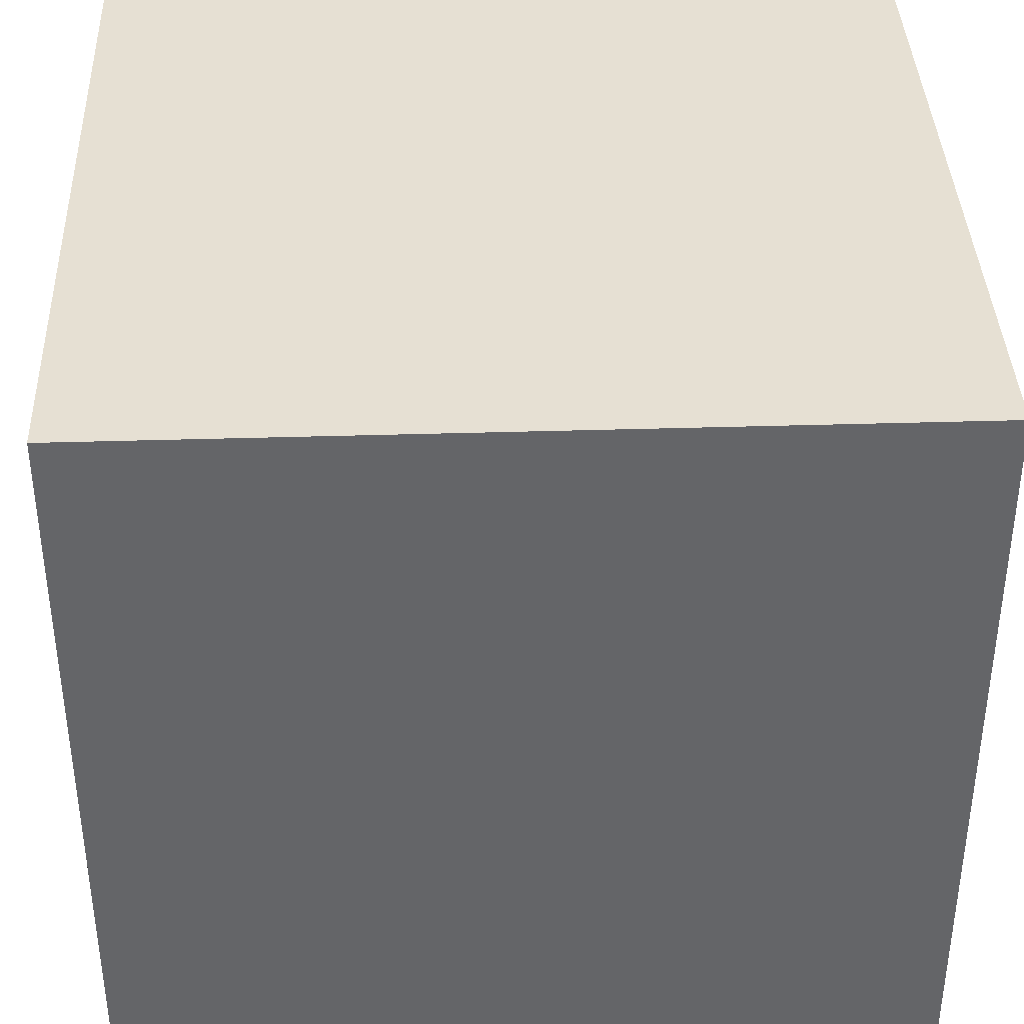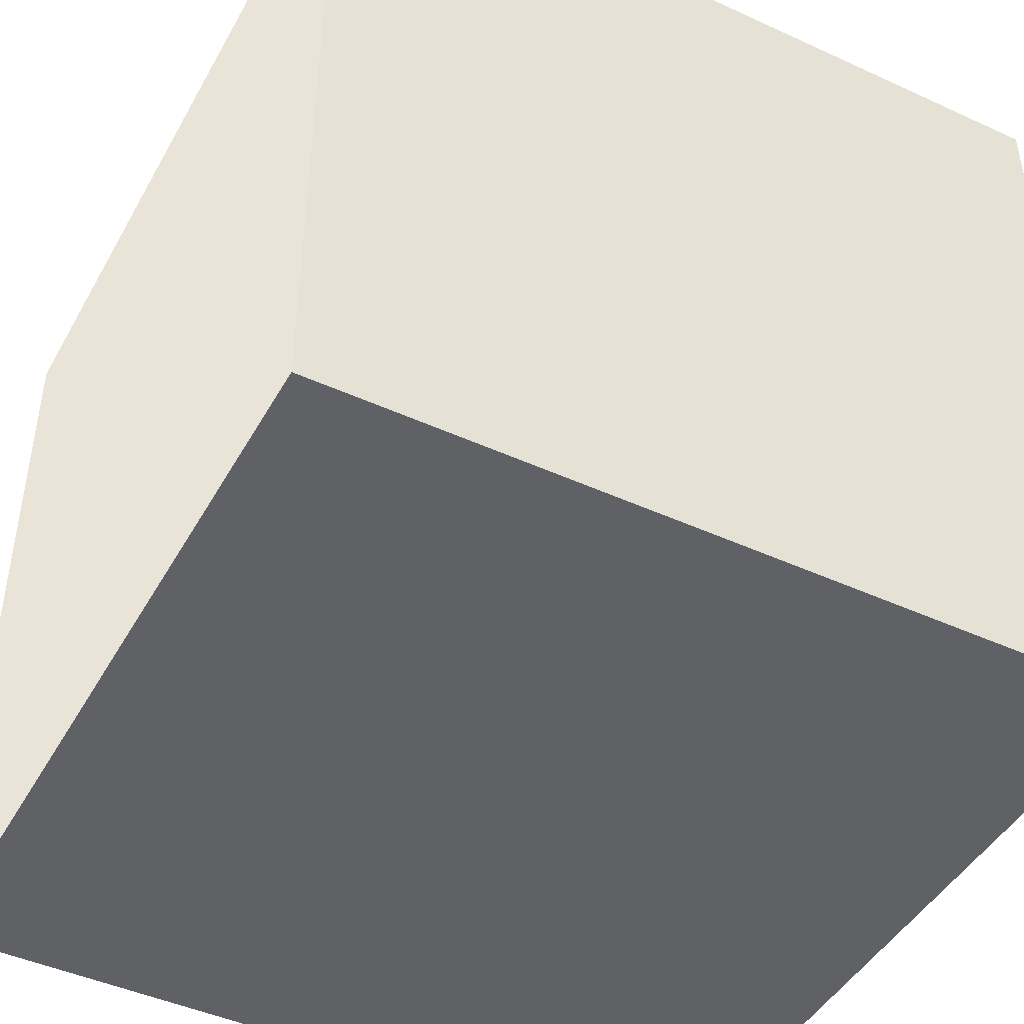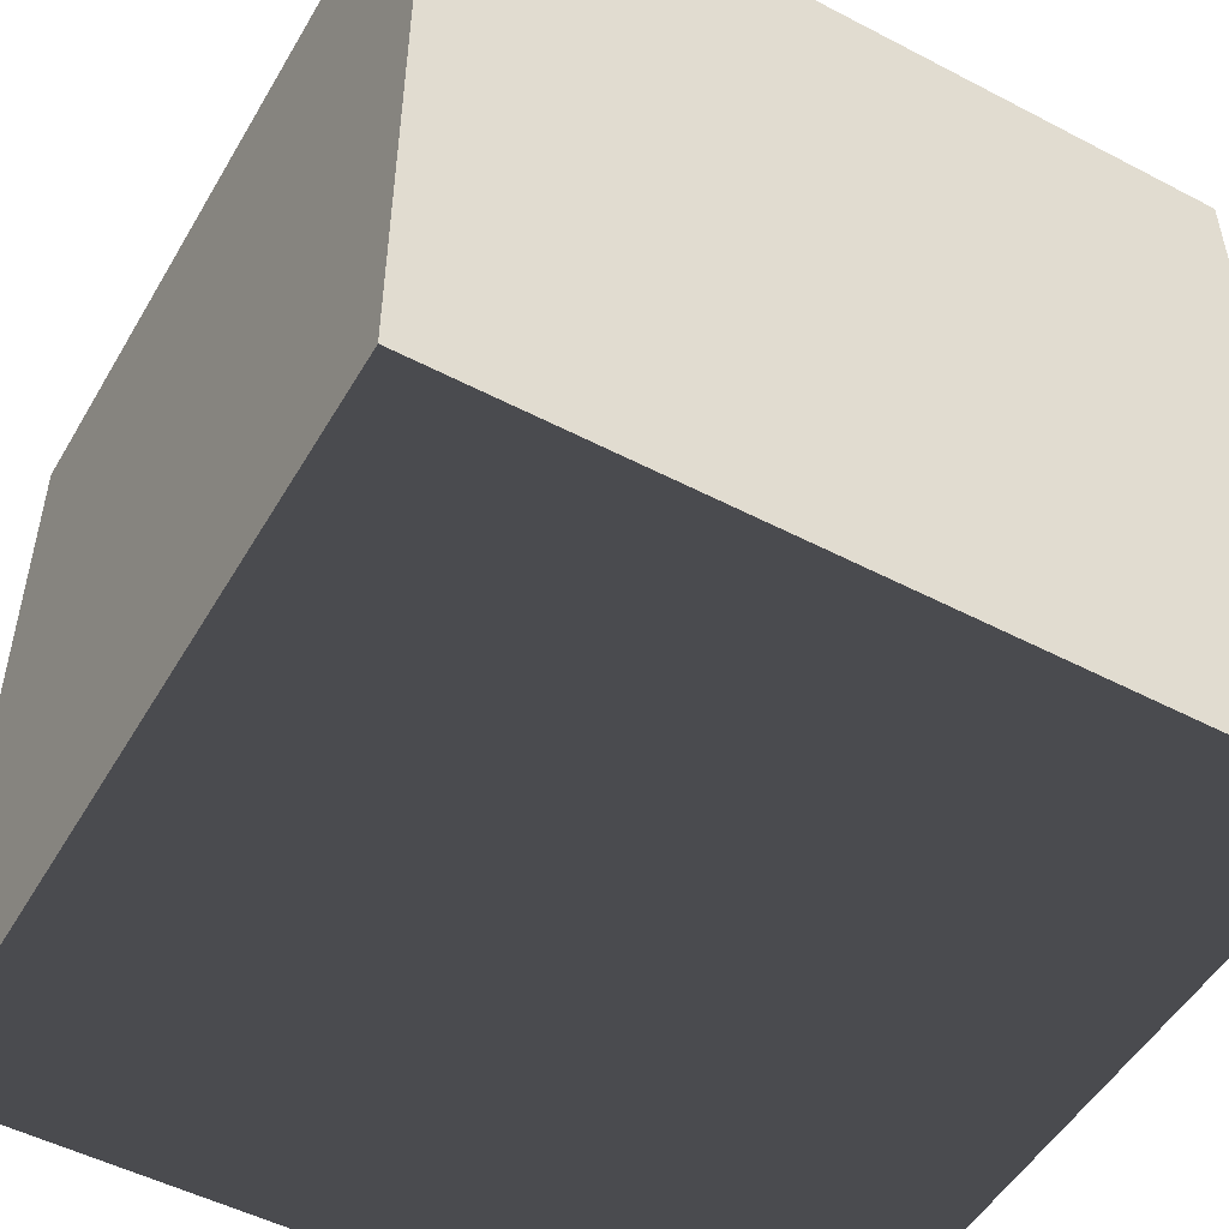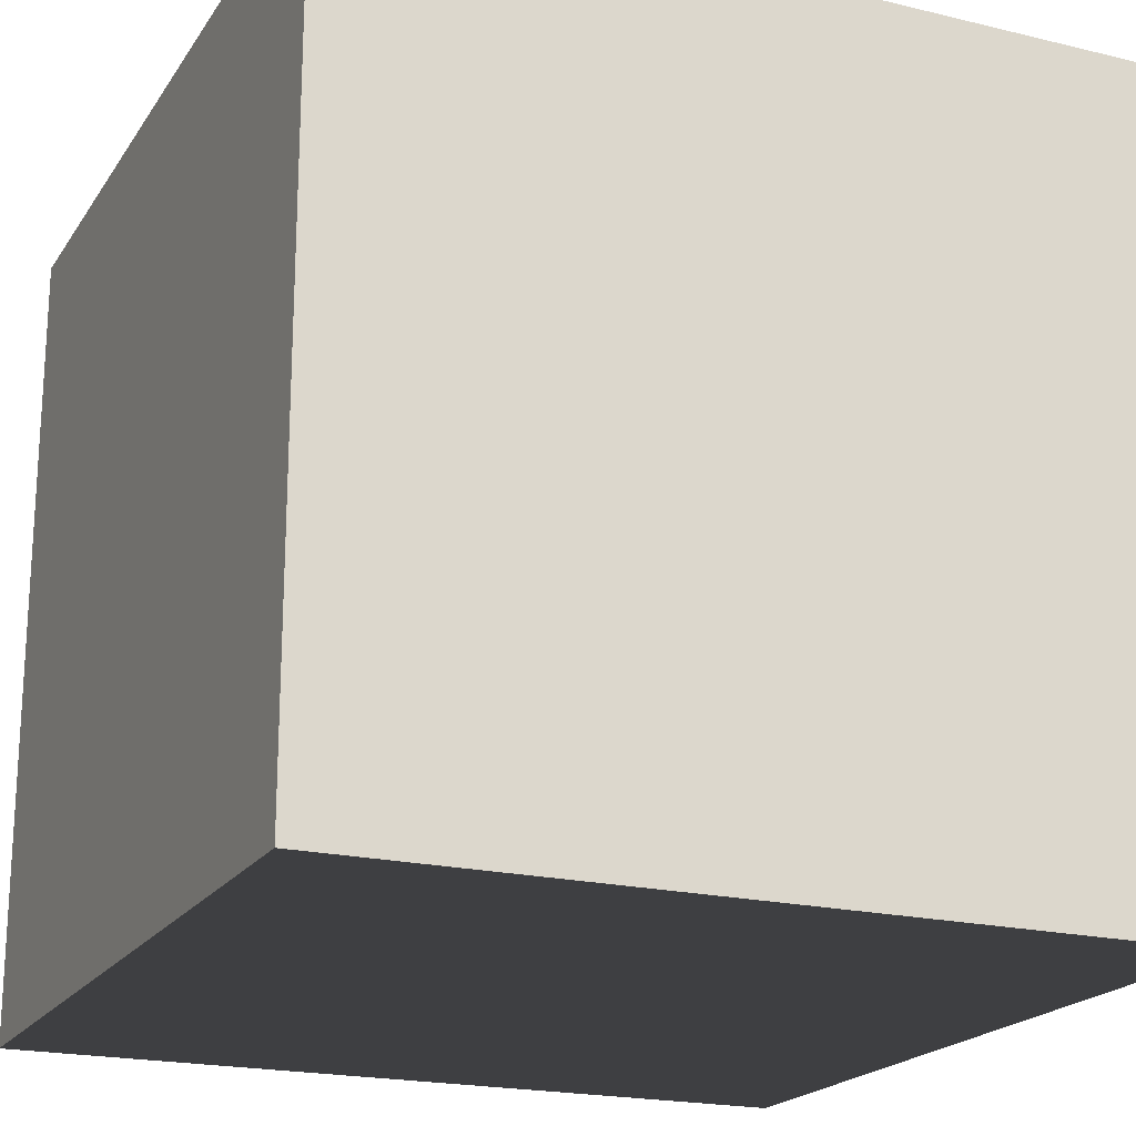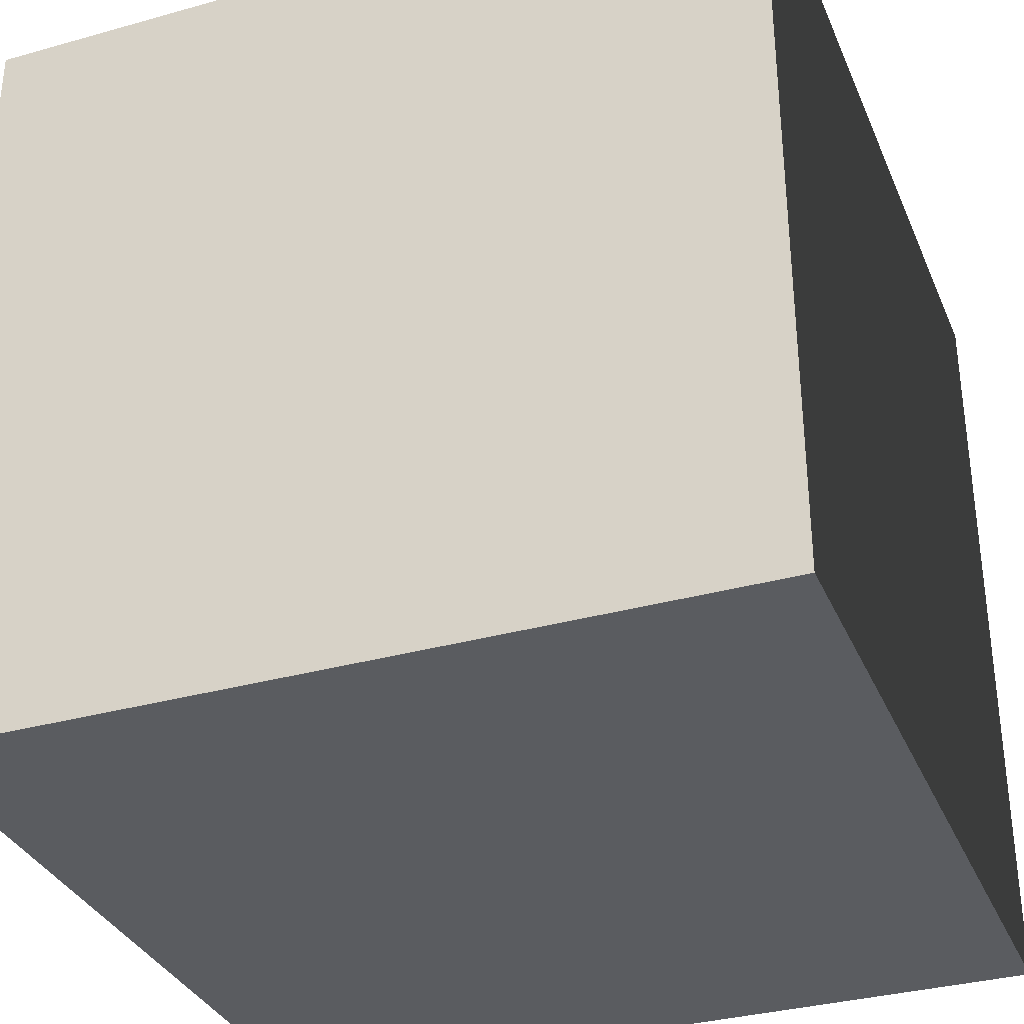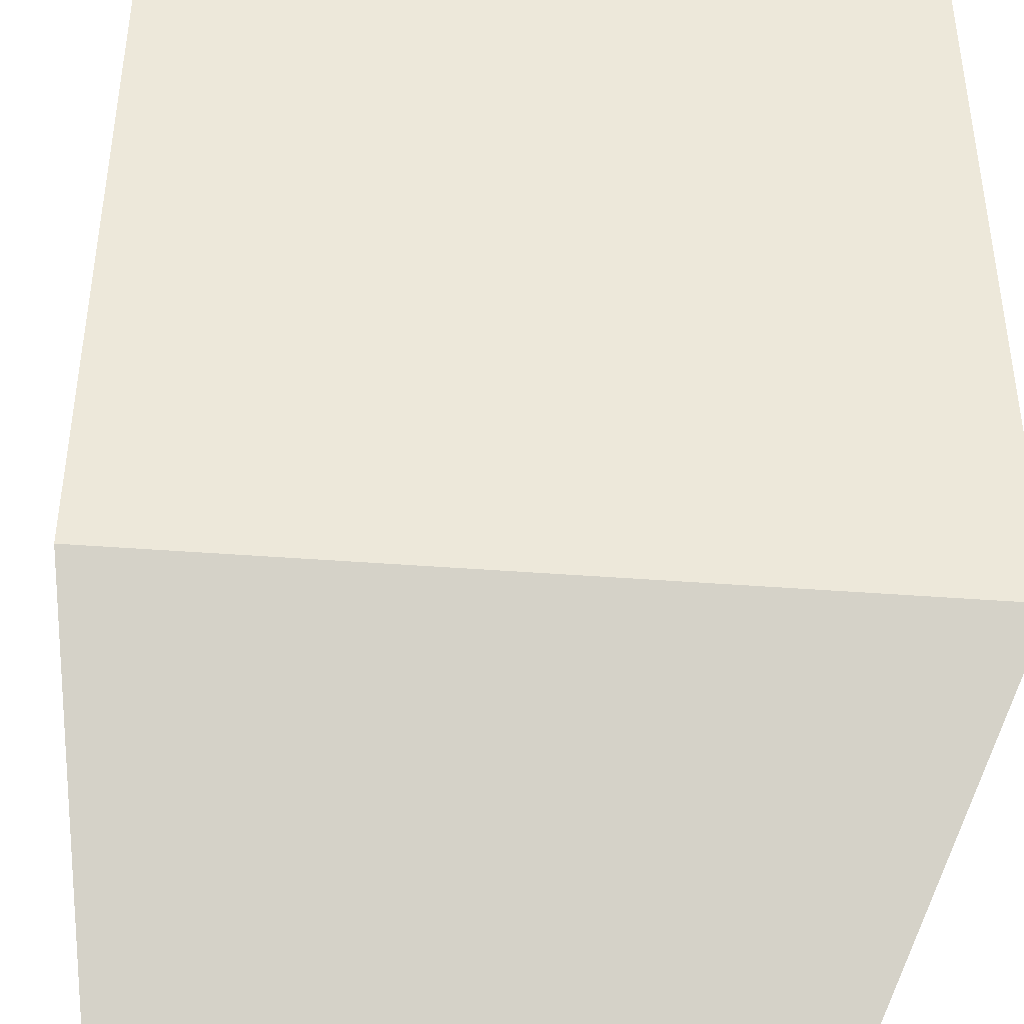
<metadata>
{"format":"obj","ext":"obj","renderer":"f3d","projection":"perspective","resolution":1024,"background":"white","views":[{"elev":38.5,"azim":-92.2,"up":"+Y"},{"elev":-45.6,"azim":-117.8,"up":"+Y"},{"elev":-51.0,"azim":60.4,"up":"+Z"},{"elev":-20.1,"azim":66.1,"up":"+Z"},{"elev":-33.7,"azim":-69.1,"up":"+Y"},{"elev":-40.1,"azim":-95.5,"up":"+Z"}]}
</metadata>
<code>
v -0.002871 -0.2 0.2
v -0.002871 0.2 0.2
v 0.3971 0.2 0.2
v 0.3971 -0.2 0.2
v -0.002871 0.2 0.2
v -0.002871 0.2 -0.2
v 0.3971 0.2 -0.2
v 0.3971 0.2 0.2
v -0.002871 0.2 -0.2
v -0.002871 -0.2 -0.2
v 0.3971 -0.2 -0.2
v 0.3971 0.2 -0.2
v -0.002871 -0.2 -0.2
v -0.002871 -0.2 0.2
v 0.3971 -0.2 0.2
v 0.3971 -0.2 -0.2
v 0.3971 -0.2 0.2
v 0.3971 0.2 0.2
v 0.3971 0.2 -0.2
v 0.3971 -0.2 -0.2
v -0.002871 -0.2 -0.2
v -0.002871 0.2 -0.2
v -0.002871 0.2 0.2
v -0.002871 -0.2 0.2
g pCube10_2030_203
f 1 3 2
f 1 4 3
f 5 7 6
f 5 8 7
f 9 11 10
f 9 12 11
f 13 15 14
f 13 16 15
f 17 19 18
f 17 20 19
f 21 23 22
f 21 24 23

</code>
